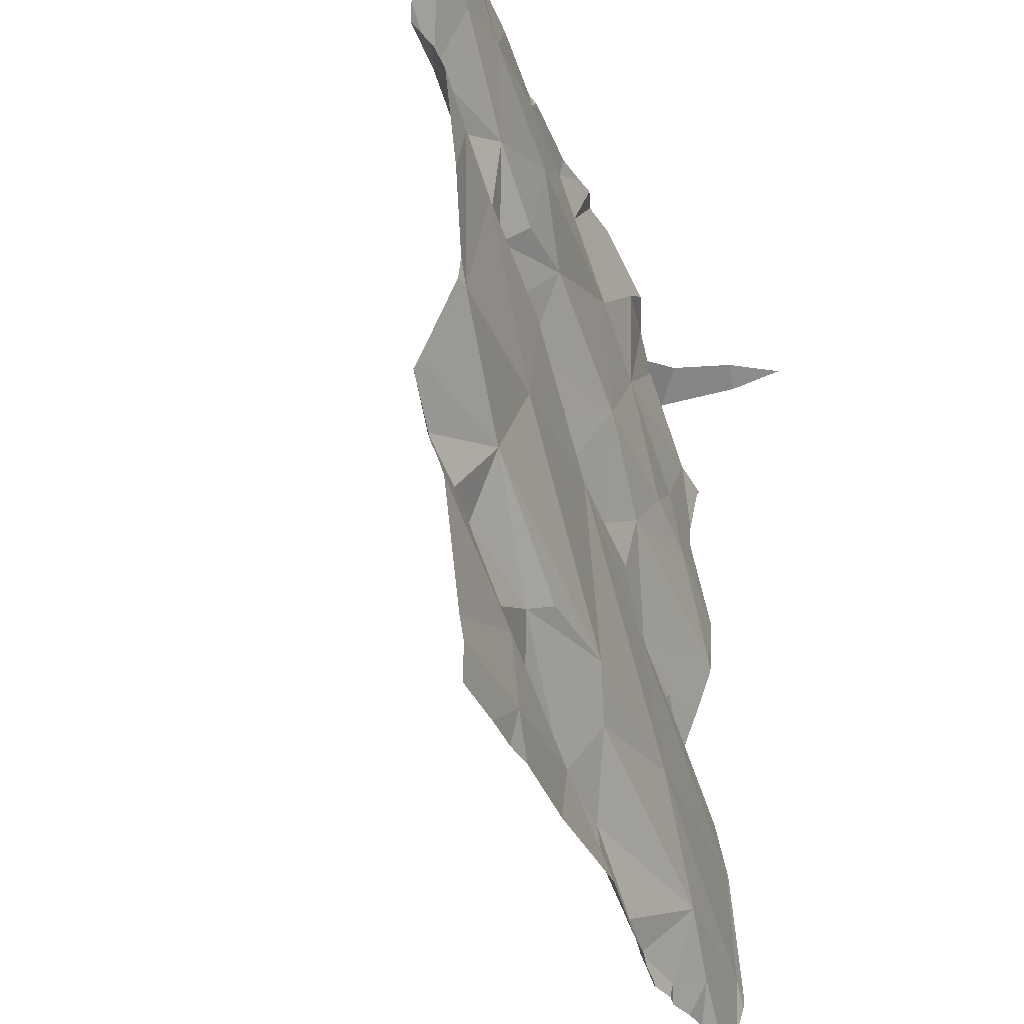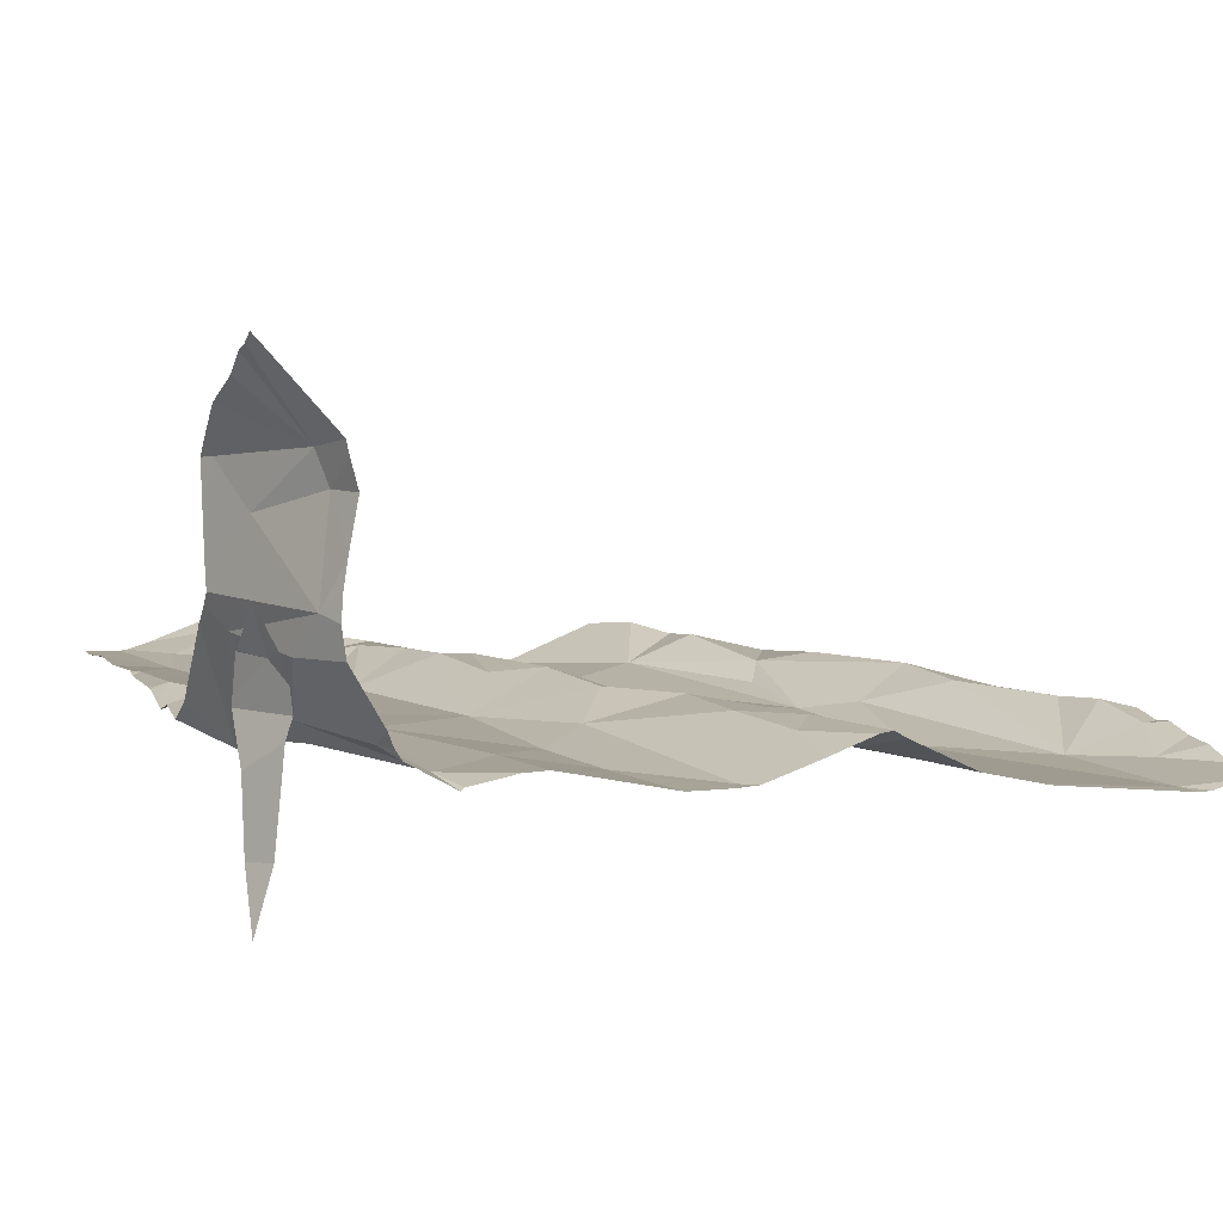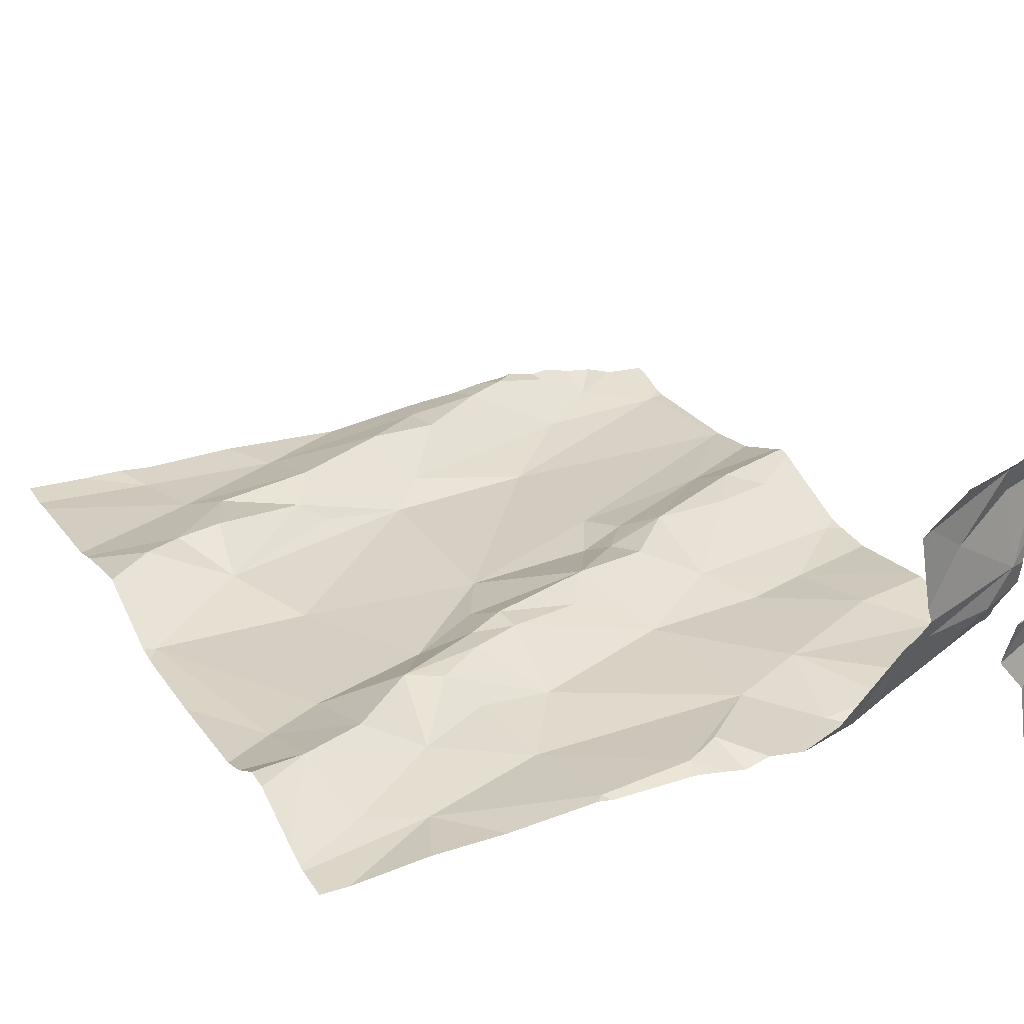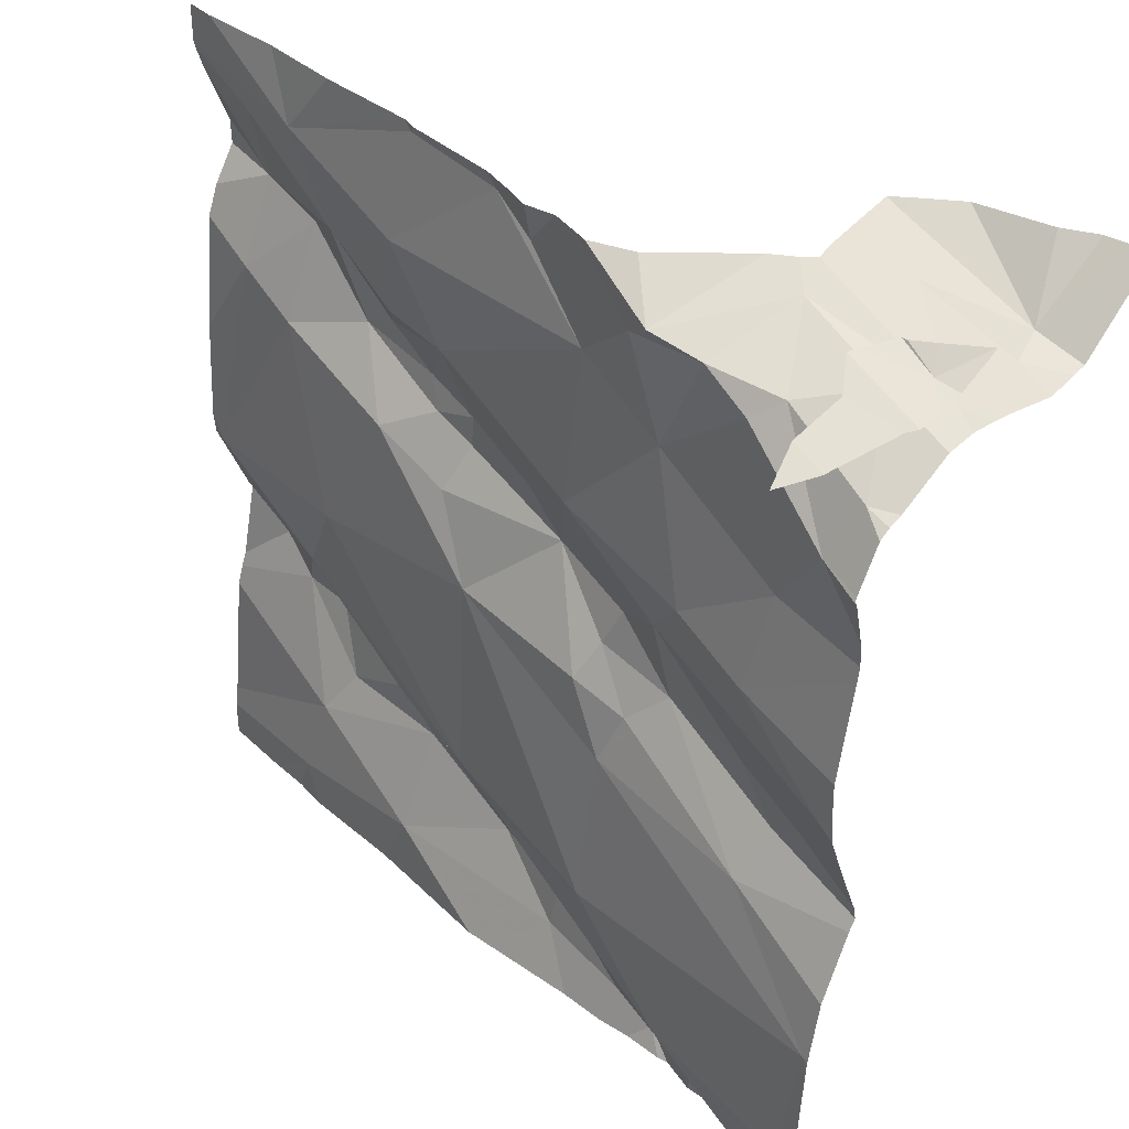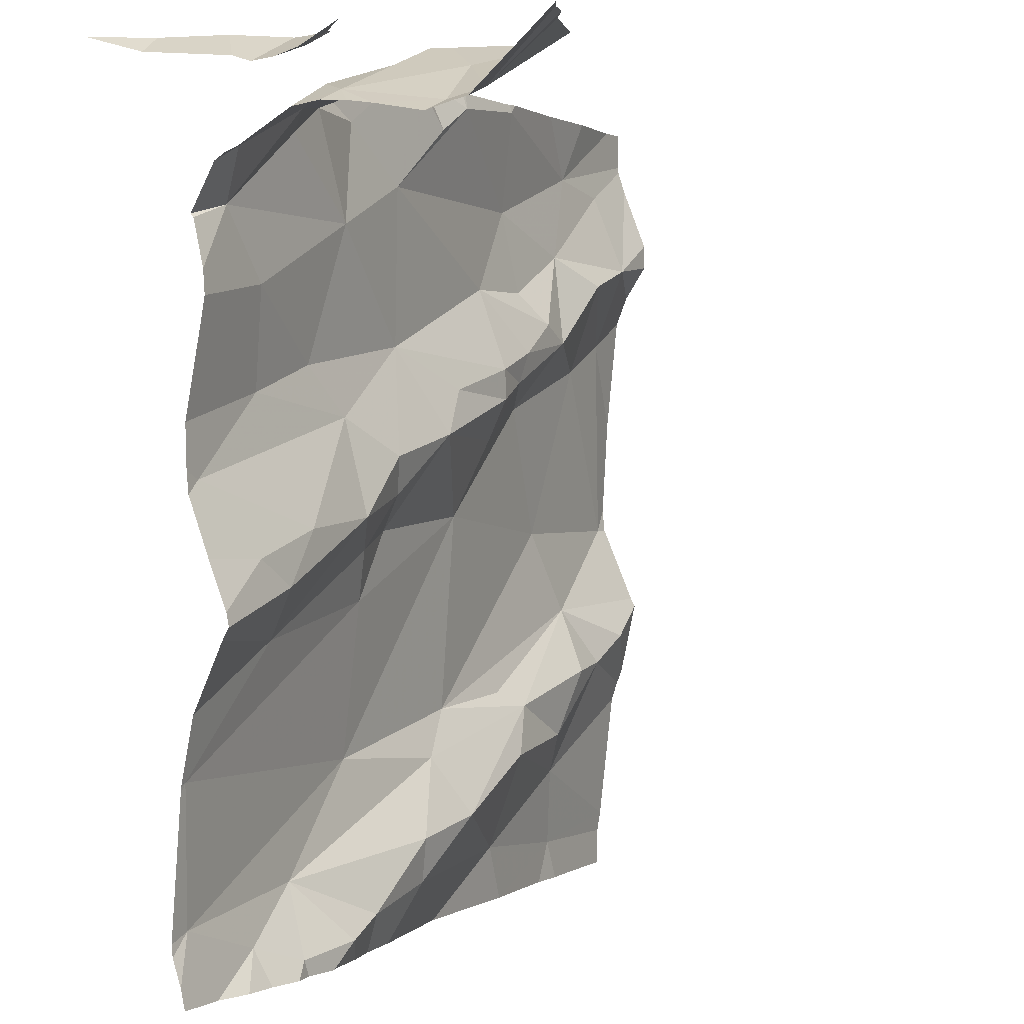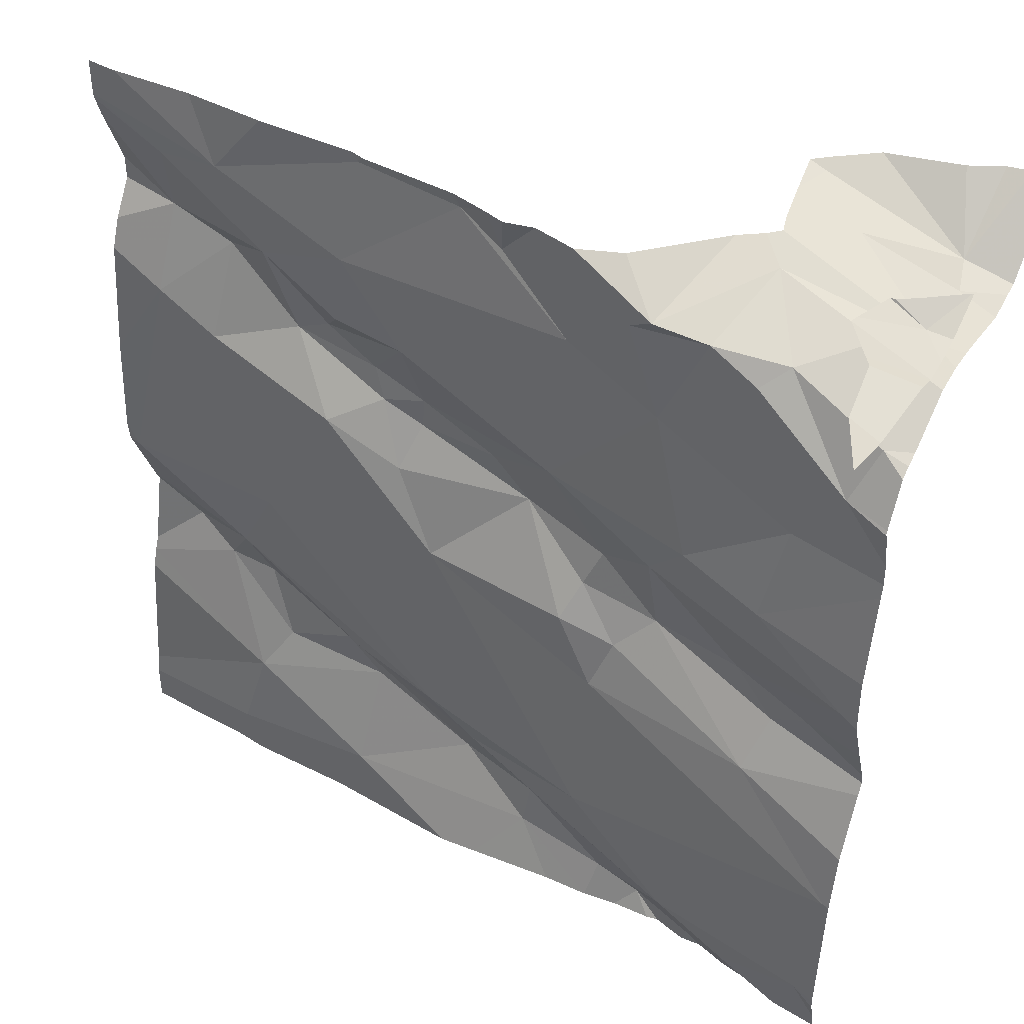
<metadata>
{"format":"obj","ext":"obj","renderer":"f3d","projection":"perspective","resolution":1024,"background":"white","views":[{"elev":-32.2,"azim":104.9,"up":"+Y"},{"elev":2.0,"azim":-109.2,"up":"+Z"},{"elev":31.8,"azim":151.8,"up":"+Z"},{"elev":38.2,"azim":-134.5,"up":"+Y"},{"elev":1.7,"azim":-66.6,"up":"+Y"},{"elev":43.5,"azim":-150.7,"up":"+Y"}]}
</metadata>
<code>
v -29.69 256.4 503.7
v -29.61 256.5 503.8
v -29.37 256.1 503.8
v -29.51 256.1 503.7
v -29.41 256.6 503.8
v -29.31 256.6 503.8
v -29.42 256.5 503.8
v -29.85 256.8 503.8
v -29.9 256.8 503.7
v -29.29 256.3 503.7
v -29.51 256.4 503.7
v -29.83 256.9 504
v -29.09 256.3 503.7
v -29.8 255.9 503.7
v -29.71 255.9 503.7
v -29.4 256.2 503.7
v -29.56 256.1 503.7
v -29.83 256 503.7
v -29.62 256 503.8
v -29.67 256.4 503.7
v -29.71 256.1 503.7
v -29.23 256.2 503.8
v -29.78 255.9 503.7
v -29.72 255.9 503.7
v -29.85 255.9 503.7
v -29.53 256 503.8
v -29.71 256.4 503.8
v -29.77 256.5 503.7
v -29.4 256.7 503.7
v -29.67 256.7 503.7
v -29.47 256.6 503.7
v -29.53 256.8 503.8
v -29.41 256.8 503.8
v -29.65 256.6 503.7
v -29.97 256.9 503.8
v -29.99 256.9 503.8
v -29.82 256.9 503.8
v -29.14 256.6 503.8
v -29.22 256.5 503.8
v -29.37 256.5 503.7
v -29.52 256.9 503.8
v -29.22 256 503.7
v -29.42 256.9 503.8
v -29.4 256 503.7
v -29.4 256.1 503.8
v -29.77 256.4 503.8
v -29.72 256.3 503.7
v -30.03 256.1 503.7
v -29.99 256.7 503.7
v -29.93 256.6 503.7
v -29.77 256.7 503.7
v -29.82 256.5 503.7
v -29.74 256.3 503.7
v -29.91 255.9 503.7
v -29.66 256.9 503.7
v -30.01 256 503.7
v -29.88 256.4 503.7
v -29.96 256.3 503.7
v -30.01 256.4 503.7
v -29.91 256.5 503.7
v -29.9 256.3 503.7
v -29.92 256.3 503.7
v -29.83 256.9 504
v -30.01 256.8 503.8
v -29.89 256.8 503.9
v -29.99 256.8 503.9
v -29.98 256.8 504
v -30.01 256.8 503.8
v -29.75 255.9 503.7
v -29.36 255.9 503.7
v -29.57 255.9 503.7
v -29.15 256.7 503.8
v -29.45 256.5 503.8
v -29.35 256.6 503.8
v -29.29 256.7 503.8
v -29.14 256.2 503.8
v -29.52 255.9 503.7
v -29.19 256.2 503.8
v -29.24 256.8 503.8
v -29.28 256.1 503.8
v -29.25 256 503.7
v -29.85 255.9 503.7
v -29.81 255.9 503.7
v -29.38 256.6 503.8
v -29.21 255.9 503.7
v -29.66 255.9 503.7
v -29.25 255.9 503.7
v -29.16 256.8 503.8
v -29.82 256.9 503.9
v -29.62 256 503.7
v -29.47 256.5 503.8
v -29.25 256.2 503.8
v -29.47 256.5 503.8
v -29.74 256.8 503.7
v -29.83 256.8 503.7
v -29.88 256.8 503.7
v -29.57 256.5 503.8
v -29.96 256.8 503.8
v -29.77 256.8 503.7
v -29.58 256.8 503.8
v -29.22 256.7 503.8
v -29.94 255.9 503.7
v -29.67 256.9 503.7
v -29.91 255.9 503.7
v -29.08 256.8 503.8
v -29.53 256.9 503.8
v -29.08 256.1 503.8
v -30.01 256.7 503.7
v -29.08 256.2 503.8
v -29.08 256.6 503.8
v -29.08 256.7 503.8
v -29.08 256.3 503.8
v -29.08 256.8 503.8
v -29.08 256.2 503.8
v -29.08 255.9 503.7
v -29.08 256 503.7
v -29.08 256.1 503.8
v -29.08 256.3 503.8
v -29.08 256.3 503.8
v -29.08 256.8 503.8
v -29.08 256.7 503.8
v -29.08 256.6 503.8
v -29.08 256.5 503.8
v -29.08 256.4 503.8
v -30.03 256.8 503.9
v -30.03 256.8 503.9
v -30.03 256.8 503.9
v -30.03 256.3 503.7
v -30.03 256.3 503.7
v -30.03 256.8 503.8
v -30.03 256.8 503.8
v -30.03 256.8 503.8
v -30.03 256.8 503.7
v -30.03 256.4 503.7
v -30.03 256.5 503.7
v -30.03 256.4 503.7
v -30.03 256.3 503.7
v -30.03 256.6 503.7
v -30.03 256.6 503.7
v -30.03 256.7 503.7
v -30.03 256.7 503.7
v -30.03 256.7 503.7
v -30.03 256.8 503.6
v -29.84 256.9 503.9
v -29.81 256.9 504
v -30.03 255.9 503.7
v -30.03 256.1 503.7
v -30.03 256.1 503.7
v -30.03 256.3 503.7
v -30.03 256.2 503.7
v -30.03 256.1 503.7
v -30.03 256.7 503.7
v -30.03 256.8 503.8
v -30.03 256.1 503.7
v -30.03 256.7 503.7
v -30.03 256 503.7
v -30.03 256 503.7
v -30.03 256.8 504
v -30.03 256.8 504
v -30.03 256.8 503.8
v -30.03 256.8 504.1
v -30.03 256.7 503.7
v -30.03 256.6 503.7
v -29.87 255.9 503.7
v -29.08 255.9 503.7
v -29.15 255.9 503.7
v -29.98 255.9 503.7
v -30.03 255.9 503.7
v -30.03 255.9 503.7
v -29.87 256.9 504
v -29.95 256.9 504
v -29.83 256.9 503.9
v -29.97 256.9 503.8
v -29.99 256.9 504.1
v -29.11 256.9 503.8
v -29.42 256.9 503.8
v -29.41 256.9 503.8
v -29.21 256.9 503.8
v -29.3 256.9 503.8
v -29.64 256.9 503.7
v -29.57 256.9 503.7
v -29.72 256.9 503.8
v -29.63 256.9 503.7
v -29.8 256.9 503.8
v -29.6 256.9 503.7
v -29.95 256.9 503.8
v -29.95 256.9 503.8
v -30.01 256.9 504.1
v -29.95 256.9 503.8
v -29.98 256.9 503.7
v -29.99 256.9 503.7
v -29.08 256.9 503.8
v -30 256.9 503.6
v -30.03 256.9 503.6
v -30.01 256.9 503.8
v -30.03 256.9 503.9
v -30.03 256.9 503.9
v -30.02 256.9 504.1
v -30.03 256.9 504.1
v -30.03 256.9 504.1
f 2 27 1
f 20 47 11
f 31 29 30
f 172 65 144
f 21 47 48
f 56 18 21
f 38 13 124
f 113 88 120
f 6 74 5
f 40 6 7
f 42 44 70
f 4 17 3
f 20 2 1
f 93 7 91
f 8 9 95
f 3 16 4
f 5 7 6
f 98 9 8
f 4 10 11
f 11 10 40
f 41 33 43
f 72 88 75
f 66 64 65
f 64 8 37
f 75 84 74
f 30 94 51
f 166 42 85
f 44 45 26
f 165 115 42
f 4 16 22
f 21 17 4
f 18 19 17
f 24 19 18
f 46 27 28
f 11 73 2
f 2 20 11
f 4 11 21
f 22 10 4
f 21 18 17
f 18 25 23
f 23 24 18
f 83 25 82
f 17 19 26
f 17 26 3
f 28 27 34
f 2 97 34
f 29 32 30
f 29 31 84
f 29 33 32
f 32 100 30
f 34 52 28
f 24 23 69
f 19 90 26
f 171 67 170
f 95 96 51
f 116 42 115
f 38 39 13
f 13 39 10
f 39 40 10
f 44 90 71
f 170 67 63
f 44 81 45
f 90 24 15
f 34 31 30
f 103 94 55
f 27 46 1
f 46 53 1
f 61 48 47
f 9 49 96
f 49 50 51
f 108 49 9
f 60 52 50
f 50 52 51
f 53 46 61
f 62 57 58
f 25 18 54
f 25 54 104
f 55 94 30
f 56 54 18
f 59 58 57
f 57 28 59
f 28 52 60
f 62 61 46
f 46 57 62
f 61 47 53
f 65 64 144
f 67 66 65
f 89 65 172
f 12 67 65
f 67 12 63
f 118 22 112
f 112 76 114
f 164 25 104
f 101 75 6
f 40 73 11
f 6 75 74
f 78 92 80
f 109 78 117
f 102 54 167
f 117 81 107
f 122 38 110
f 22 78 76
f 40 39 6
f 79 29 75
f 79 33 29
f 80 81 78
f 29 84 75
f 103 99 94
f 177 79 179
f 104 54 102
f 120 72 105
f 106 32 41
f 22 16 3
f 20 1 53
f 24 90 19
f 73 93 2
f 40 7 73
f 7 5 91
f 22 13 10
f 3 80 92
f 26 45 3
f 2 34 27
f 81 80 45
f 91 5 31
f 31 34 91
f 93 73 7
f 55 30 180
f 9 96 95
f 2 93 97
f 93 91 97
f 47 21 11
f 26 90 44
f 89 12 65
f 64 98 8
f 99 8 95
f 180 100 183
f 30 51 34
f 81 44 42
f 21 48 56
f 79 75 88
f 20 53 47
f 34 97 91
f 75 101 72
f 74 84 31
f 5 74 31
f 51 96 49
f 37 99 184
f 22 3 92
f 6 39 101
f 100 32 181
f 3 45 80
f 51 94 95
f 99 95 94
f 22 92 78
f 72 101 38
f 28 57 46
f 51 52 34
f 59 28 60
f 39 38 101
f 125 66 126
f 128 58 129
f 133 132 190
f 134 60 135
f 186 130 189
f 179 79 178
f 58 59 136
f 50 49 138
f 178 79 175
f 9 98 108
f 49 108 141
f 145 12 89
f 168 146 169
f 177 33 79
f 176 33 177
f 152 98 153
f 48 61 150
f 175 79 113
f 56 48 147
f 174 67 171
f 158 67 159
f 173 68 35
f 161 159 198
f 61 62 128
f 168 56 146
f 153 64 160
f 63 12 145
f 167 54 56
f 60 50 139
f 125 64 66
f 86 90 15
f 126 66 158
f 127 64 125
f 105 72 111
f 128 62 58
f 144 64 37
f 85 42 87
f 129 58 137
f 37 8 99
f 130 68 187
f 131 68 130
f 175 113 192
f 107 81 116
f 77 44 71
f 143 133 191
f 134 59 60
f 117 78 81
f 71 90 86
f 135 60 163
f 136 59 134
f 137 58 136
f 109 76 78
f 43 33 176
f 138 49 162
f 139 50 138
f 110 38 123
f 15 24 69
f 140 108 152
f 141 108 140
f 111 72 121
f 142 49 141
f 114 76 109
f 82 25 164
f 112 22 76
f 167 56 168
f 146 56 157
f 147 48 148
f 165 42 166
f 41 32 33
f 148 48 151
f 83 23 25
f 149 61 128
f 150 61 149
f 116 81 42
f 118 13 22
f 151 48 154
f 36 68 195
f 152 108 98
f 119 13 118
f 153 98 64
f 87 42 70
f 154 48 150
f 155 49 142
f 120 88 72
f 70 44 77
f 156 56 147
f 113 79 88
f 157 56 156
f 196 131 197
f 121 72 122
f 158 66 67
f 122 72 38
f 159 67 188
f 160 64 127
f 69 23 14
f 14 23 83
f 162 49 155
f 123 38 124
f 124 13 119
f 163 60 139
f 35 68 36
f 180 30 100
f 181 32 106
f 182 99 103
f 183 100 185
f 184 99 182
f 185 100 181
f 186 132 130
f 187 68 173
f 188 67 174
f 189 130 187
f 190 132 186
f 191 133 190
f 193 143 191
f 194 143 193
f 195 68 196
f 196 68 131
f 198 159 188
f 199 161 198
f 200 161 199

</code>
